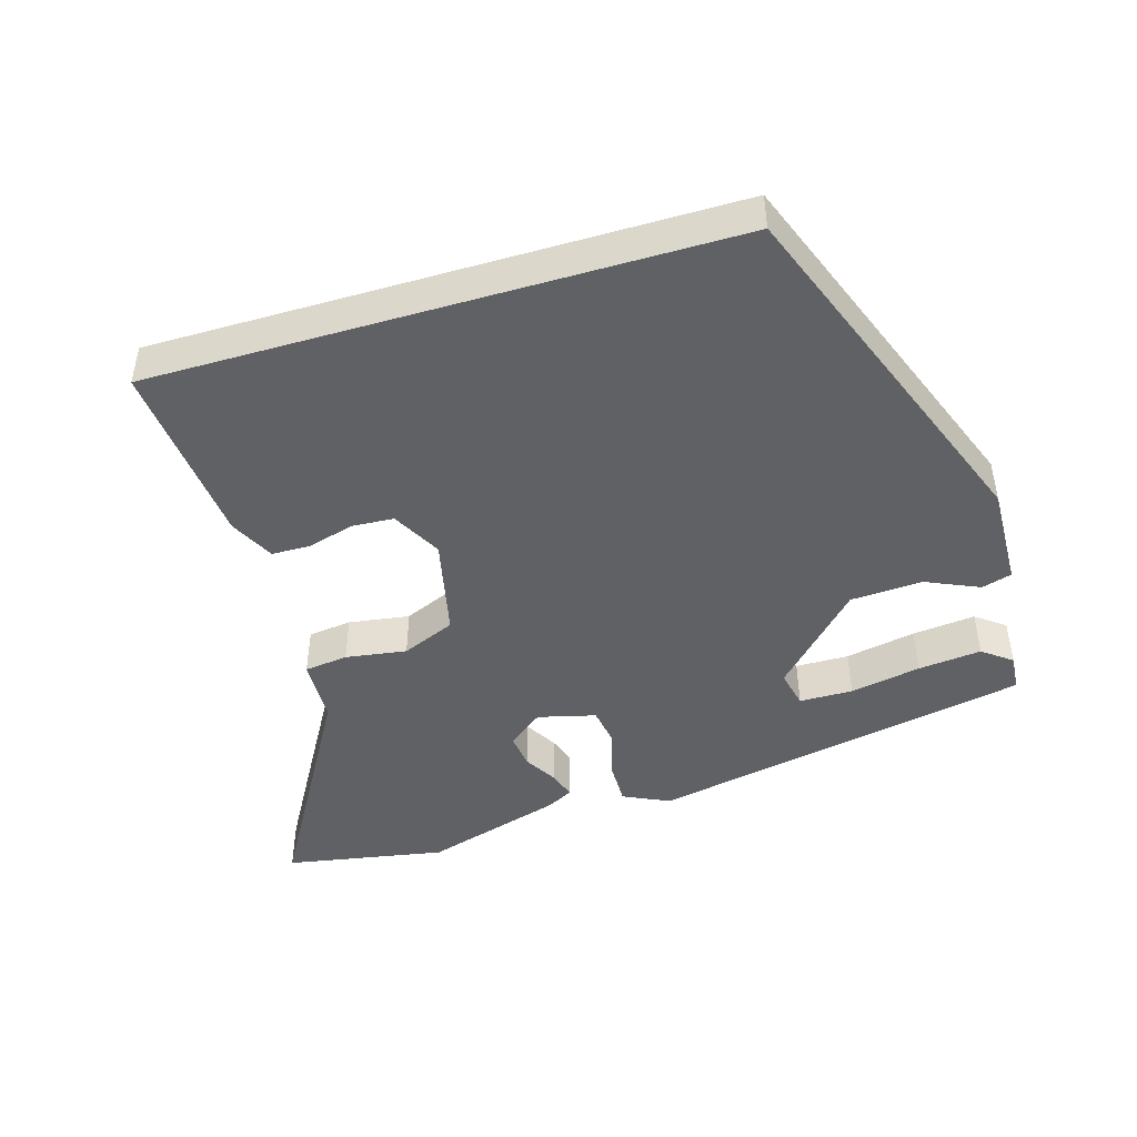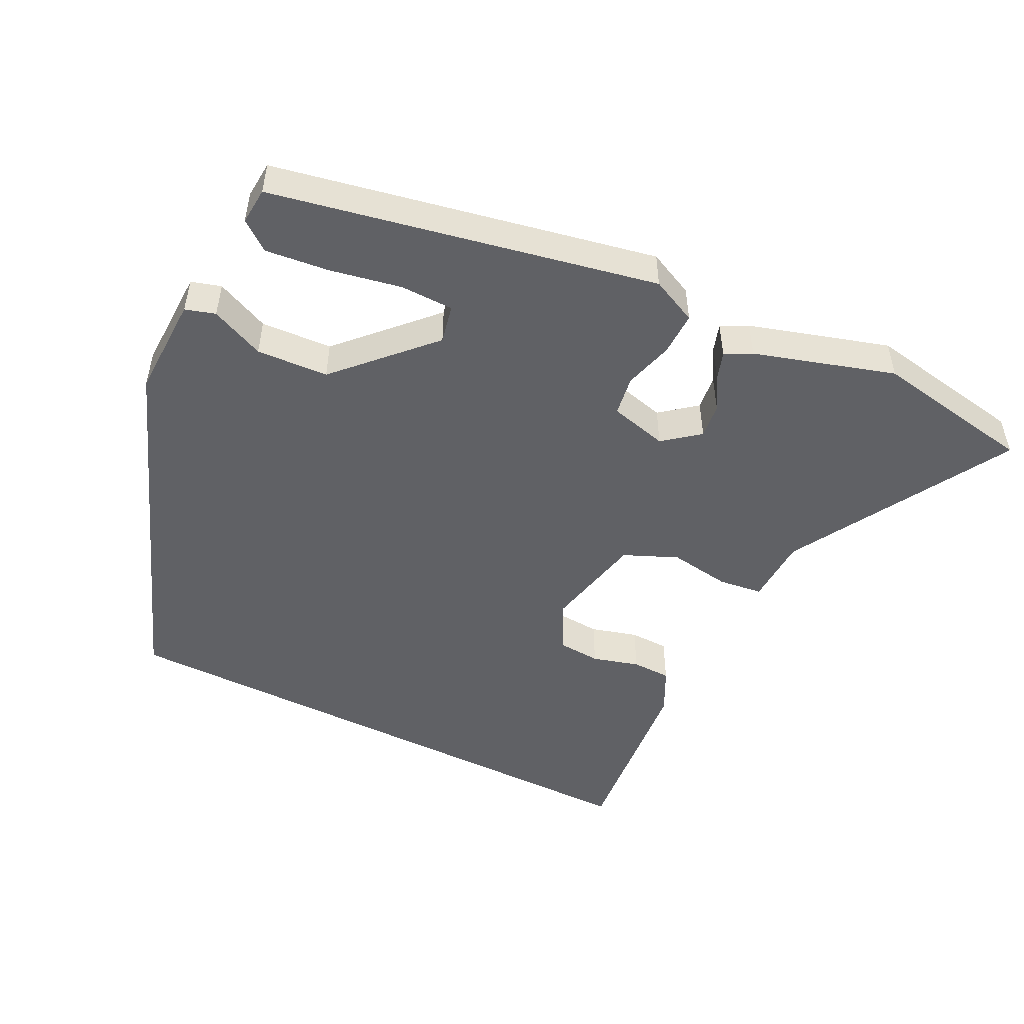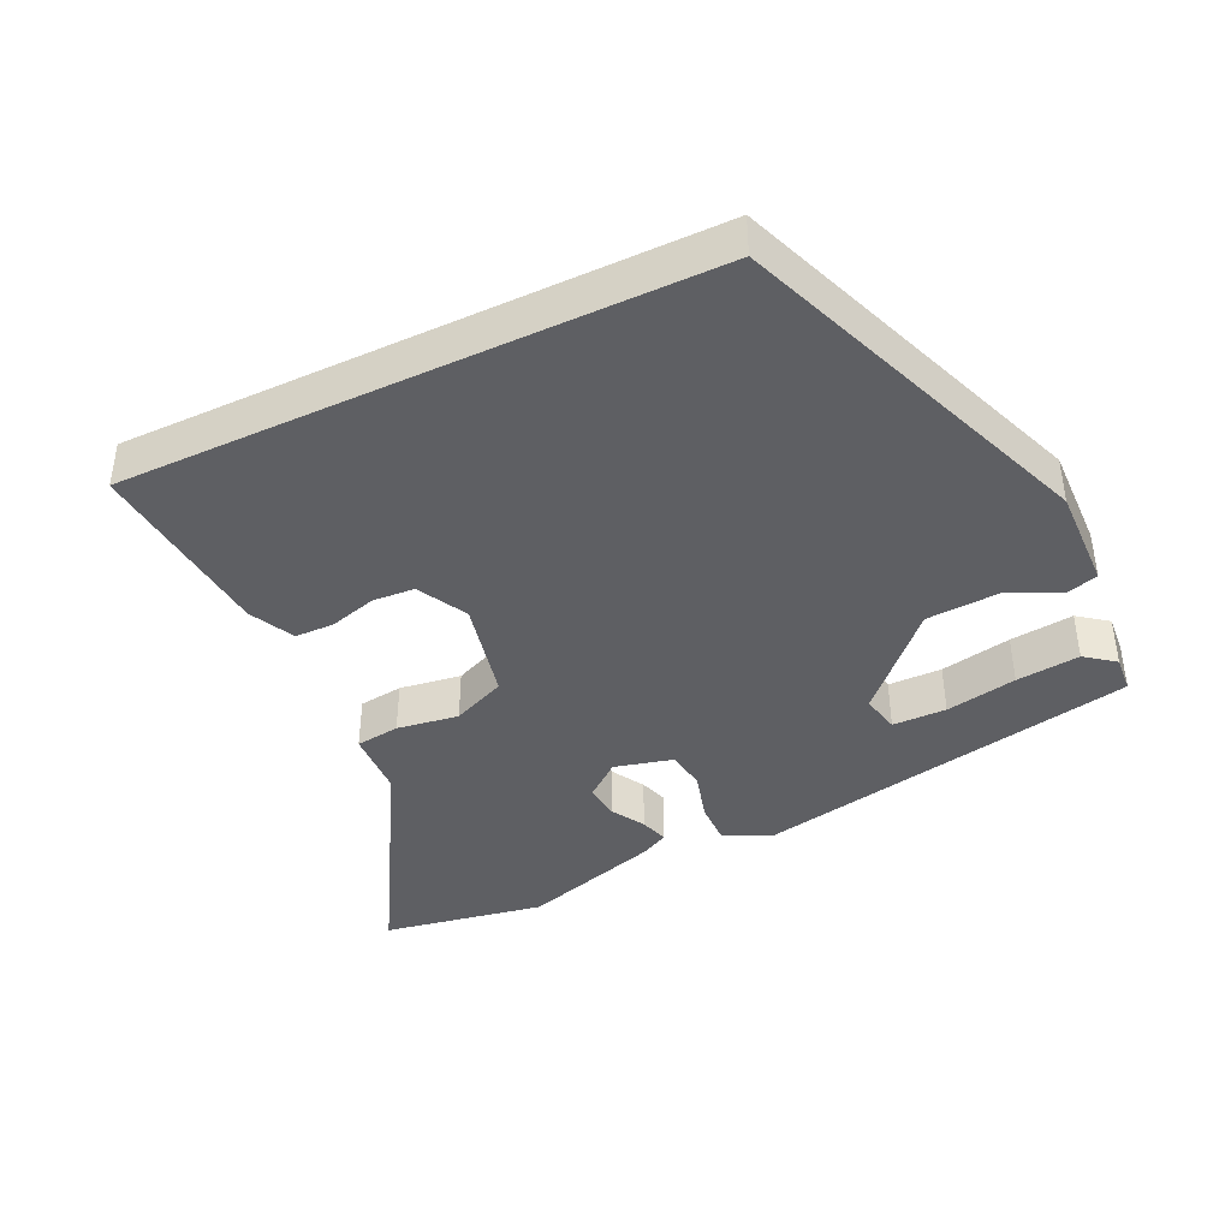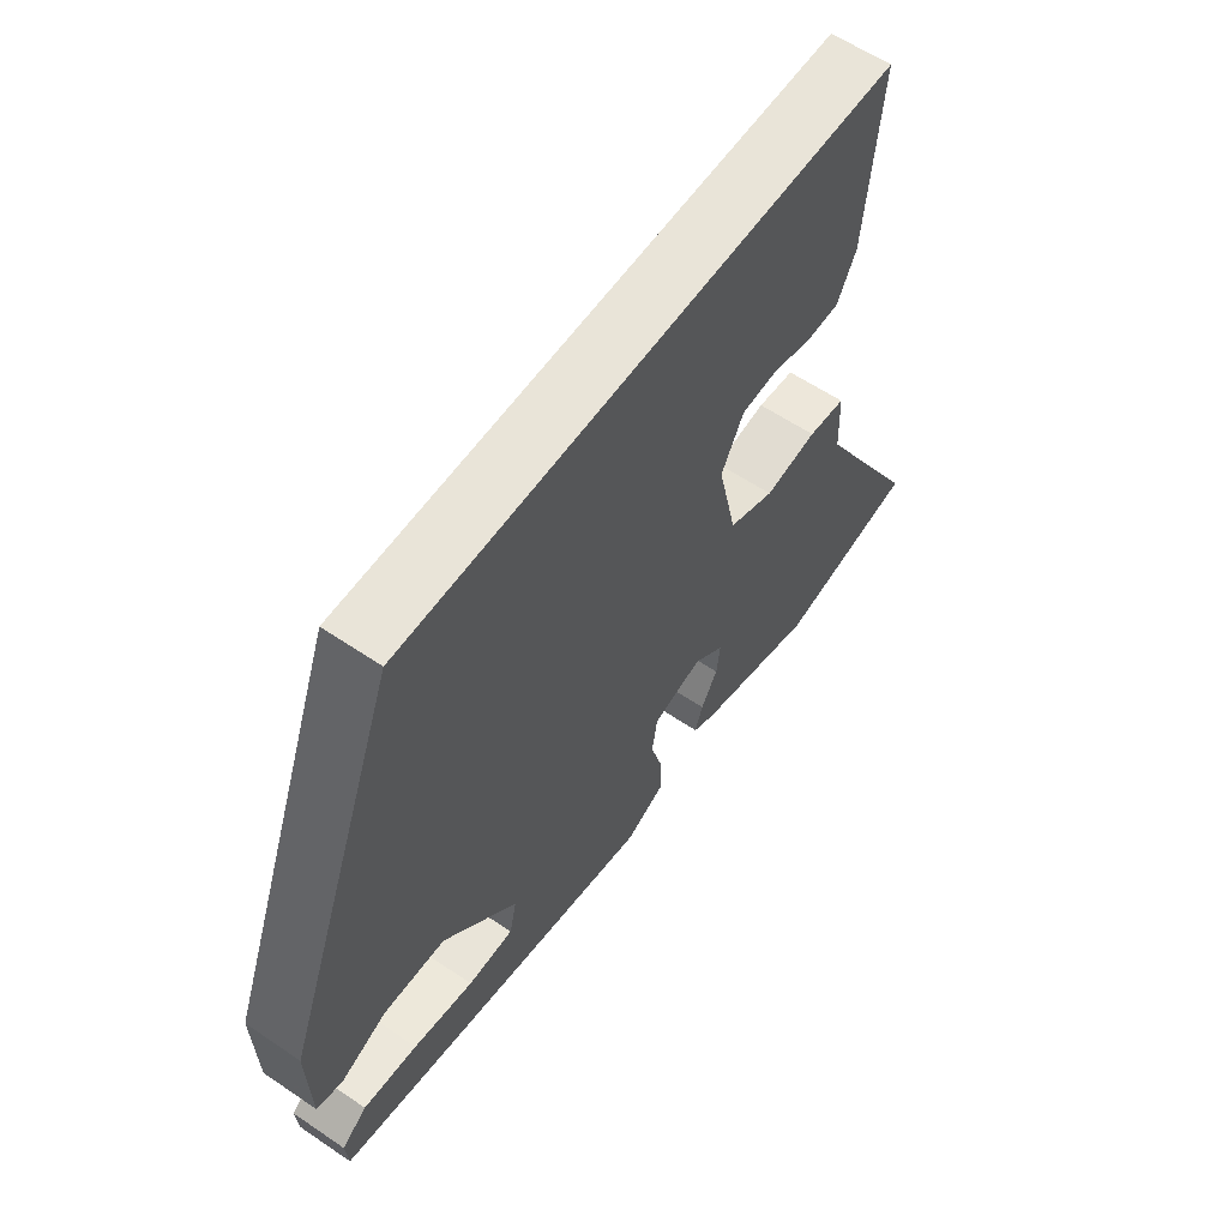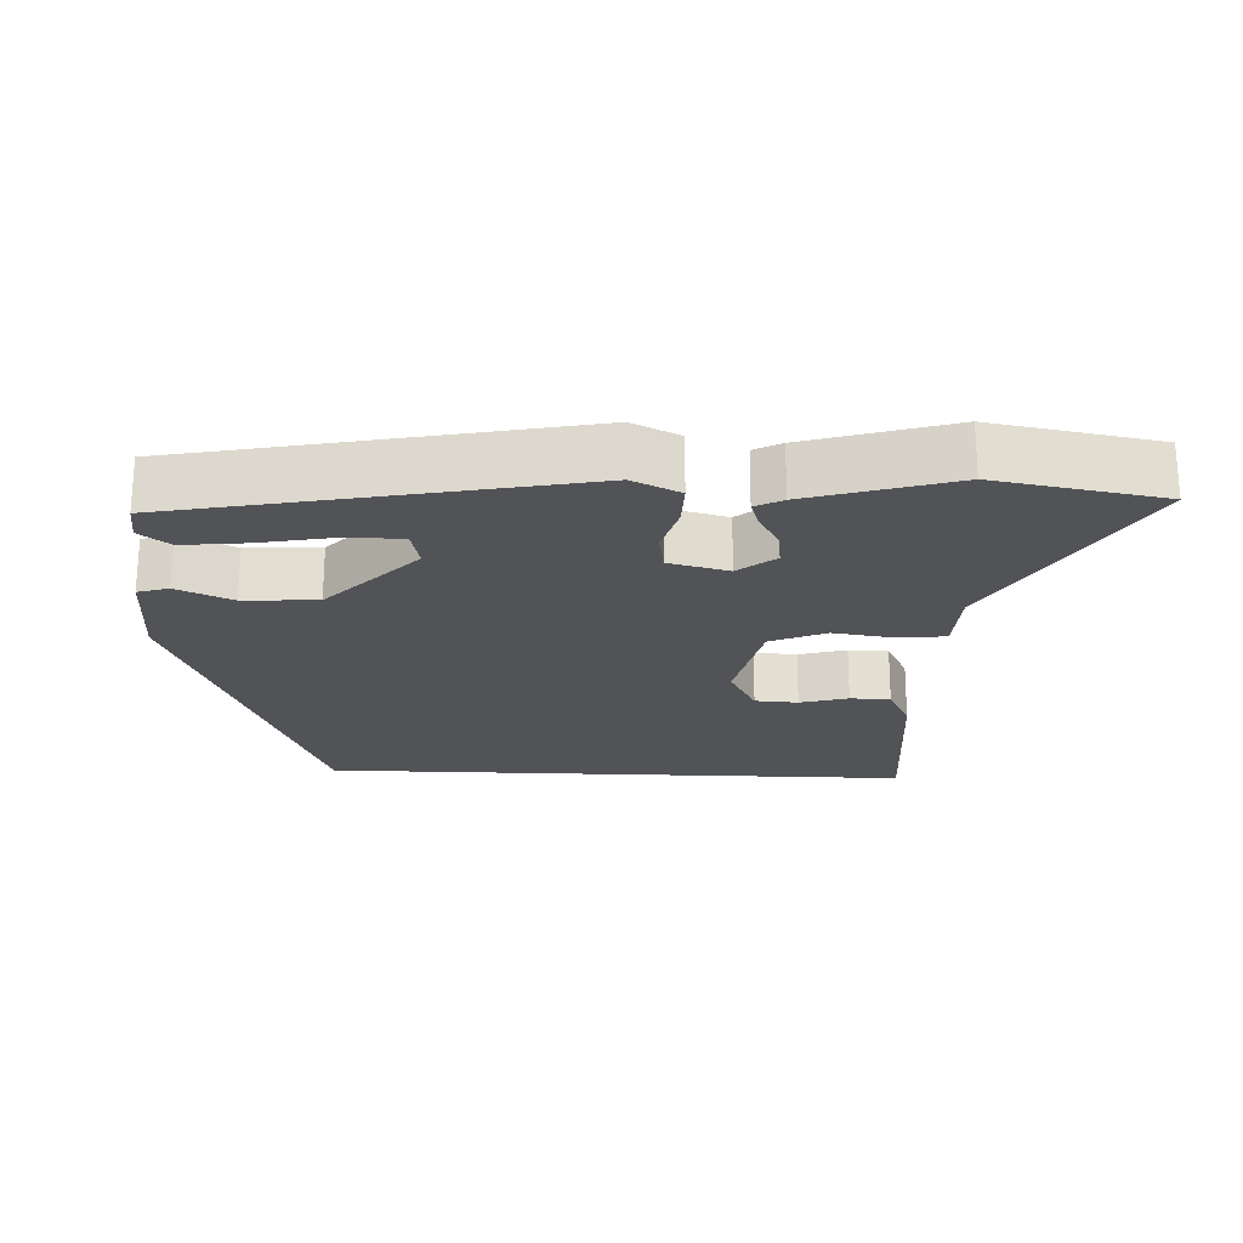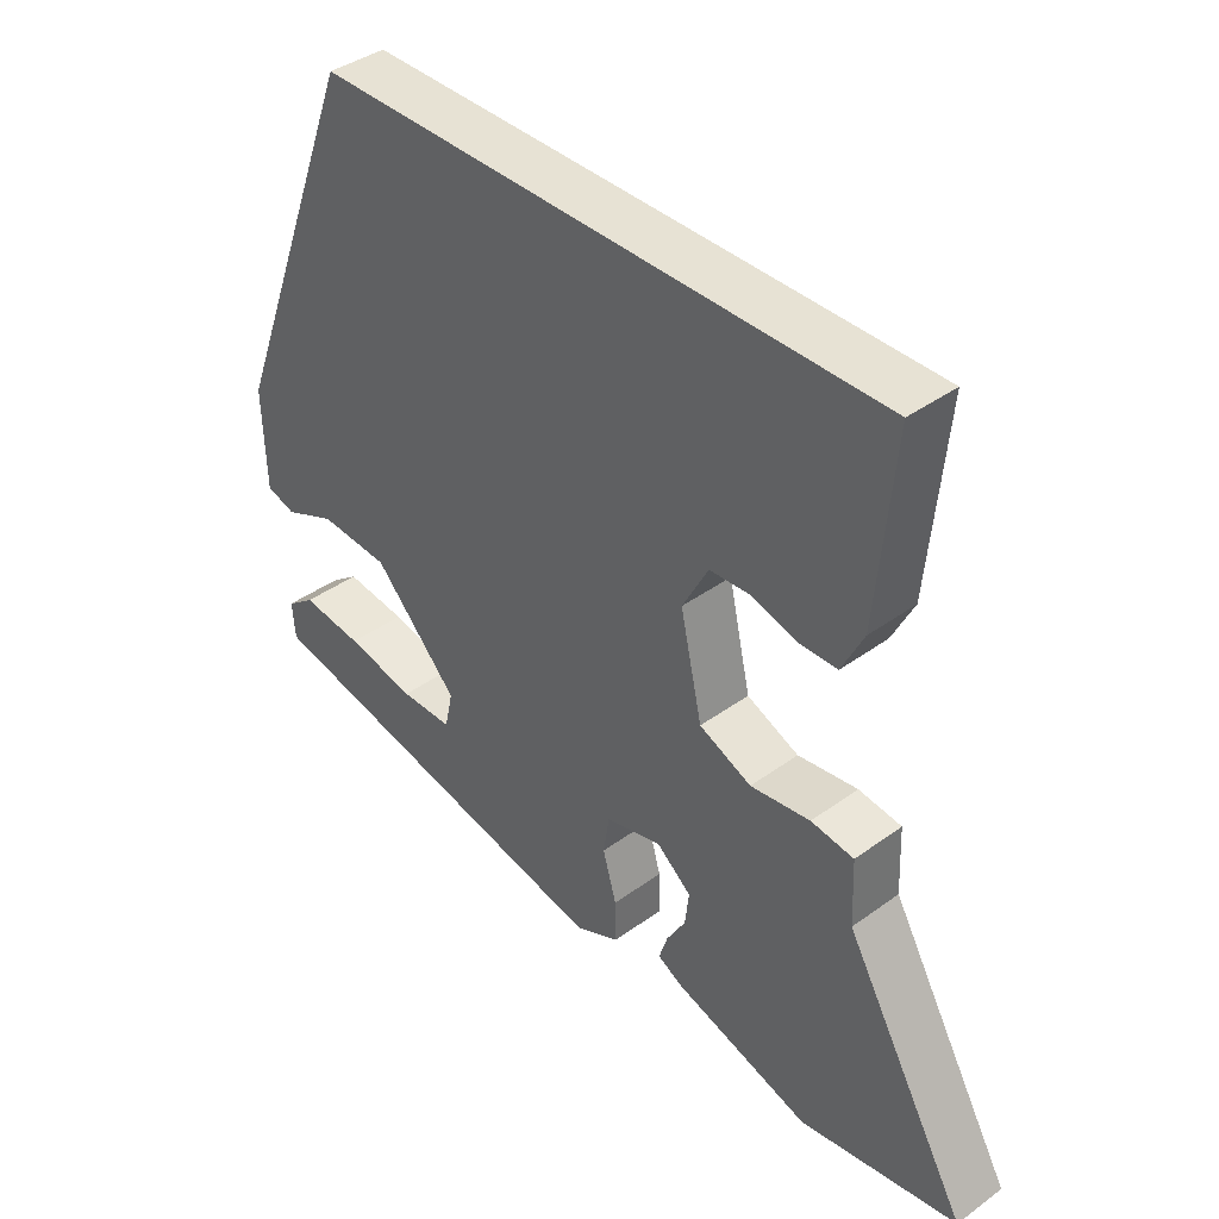
<metadata>
{"format":"obj","ext":"obj","renderer":"f3d","projection":"perspective","resolution":1024,"background":"white","views":[{"elev":-45.8,"azim":16.6,"up":"+Y"},{"elev":-49.9,"azim":153.4,"up":"+Y"},{"elev":-41.2,"azim":25.3,"up":"+Y"},{"elev":59.8,"azim":124.8,"up":"+Z"},{"elev":-22.3,"azim":177.5,"up":"+Y"},{"elev":40.0,"azim":-131.9,"up":"+Z"}]}
</metadata>
<code>
v 0.342 0.07 0.5
v 0.539 0.07 -0.014
v 0.535 0.07 -0.16
v 0.492 0.07 -0.173
v 0.415 0.07 -0.139
v 0.312 0.07 -0.145
v 0.188 0.07 -0.275
v 0.2 0.07 -0.33
v 0.277 0.07 -0.331
v 0.379 0.07 -0.311
v 0.47 0.07 -0.301
v 0.512 0.07 -0.333
v 0.508 0.07 -0.386
v -0.041 0.07 -0.496
v -0.107 0.07 -0.465
v -0.106 0.07 -0.403
v -0.086 0.07 -0.332
v -0.095 0.07 -0.275
v -0.178 0.07 -0.254
v -0.229 0.07 -0.295
v -0.223 0.07 -0.345
v -0.195 0.07 -0.393
v -0.182 0.07 -0.433
v -0.22 0.07 -0.453
v -0.421 0.07 -0.514
v -0.653 0.07 -0.473
v -0.471 0.07 -0.157
v -0.467 0.07 -0.061
v -0.404 0.07 -0.053
v -0.316 0.07 -0.066
v -0.239 0.07 -0.033
v -0.207 0.07 0.111
v -0.245 0.07 0.182
v -0.305 0.07 0.186
v -0.372 0.07 0.167
v -0.428 0.07 0.168
v -0.46 0.07 0.232
v -0.485 0.07 0.5
v 0.342 0 0.5
v 0.539 0 -0.014
v 0.535 0 -0.16
v 0.492 0 -0.173
v 0.415 0 -0.139
v 0.312 0 -0.145
v 0.188 0 -0.275
v 0.2 0 -0.33
v 0.277 0 -0.331
v 0.379 0 -0.311
v 0.47 0 -0.301
v 0.512 0 -0.333
v 0.508 0 -0.386
v -0.041 0 -0.496
v -0.107 0 -0.465
v -0.106 0 -0.403
v -0.086 0 -0.332
v -0.095 0 -0.275
v -0.178 0 -0.254
v -0.229 0 -0.295
v -0.223 0 -0.345
v -0.195 0 -0.393
v -0.182 0 -0.433
v -0.22 0 -0.453
v -0.421 0 -0.514
v -0.653 0 -0.473
v -0.471 0 -0.157
v -0.467 0 -0.061
v -0.404 0 -0.053
v -0.316 0 -0.066
v -0.239 0 -0.033
v -0.207 0 0.111
v -0.245 0 0.182
v -0.305 0 0.186
v -0.372 0 0.167
v -0.428 0 0.168
v -0.46 0 0.232
v -0.485 0 0.5
f 34 35 36 37
f 33 34 37 38
f 27 28 29 30
f 27 30 31
f 26 27 31
f 25 26 31
f 21 22 23 24
f 20 21 24 25
f 14 15 16 17
f 14 17 18
f 9 10 11 12
f 9 12 13 14
f 2 3 4 5
f 2 5 6
f 33 38 1 2
f 32 33 2 6
f 31 32 6 7
f 20 25 31
f 19 20 31
f 18 19 31 7
f 14 18 7 8
f 8 9 14
f 75 74 73 72
f 76 75 72 71
f 68 67 66 65
f 69 68 65
f 69 65 64
f 69 64 63
f 62 61 60 59
f 63 62 59 58
f 55 54 53 52
f 56 55 52
f 50 49 48 47
f 52 51 50 47
f 43 42 41 40
f 44 43 40
f 40 39 76 71
f 44 40 71 70
f 45 44 70 69
f 69 63 58
f 69 58 57
f 45 69 57 56
f 46 45 56 52
f 52 47 46
f 1 39 40 2
f 2 40 41 3
f 3 41 42 4
f 4 42 43 5
f 5 43 44 6
f 6 44 45 7
f 7 45 46 8
f 8 46 47 9
f 9 47 48 10
f 10 48 49 11
f 11 49 50 12
f 12 50 51 13
f 13 51 52 14
f 14 52 53 15
f 15 53 54 16
f 16 54 55 17
f 17 55 56 18
f 18 56 57 19
f 19 57 58 20
f 20 58 59 21
f 21 59 60 22
f 22 60 61 23
f 23 61 62 24
f 24 62 63 25
f 25 63 64 26
f 26 64 65 27
f 27 65 66 28
f 28 66 67 29
f 29 67 68 30
f 30 68 69 31
f 31 69 70 32
f 32 70 71 33
f 33 71 72 34
f 34 72 73 35
f 35 73 74 36
f 36 74 75 37
f 37 75 76 38
f 38 76 39 1

</code>
